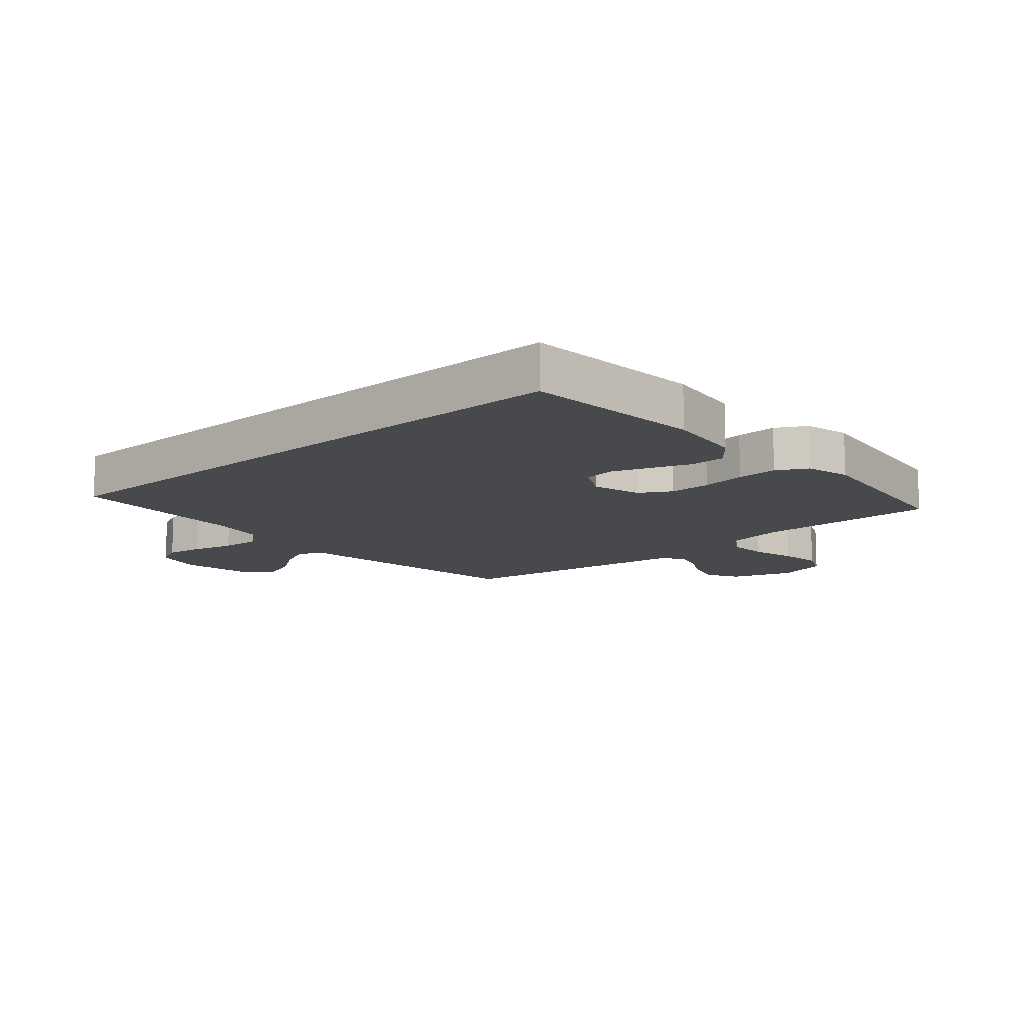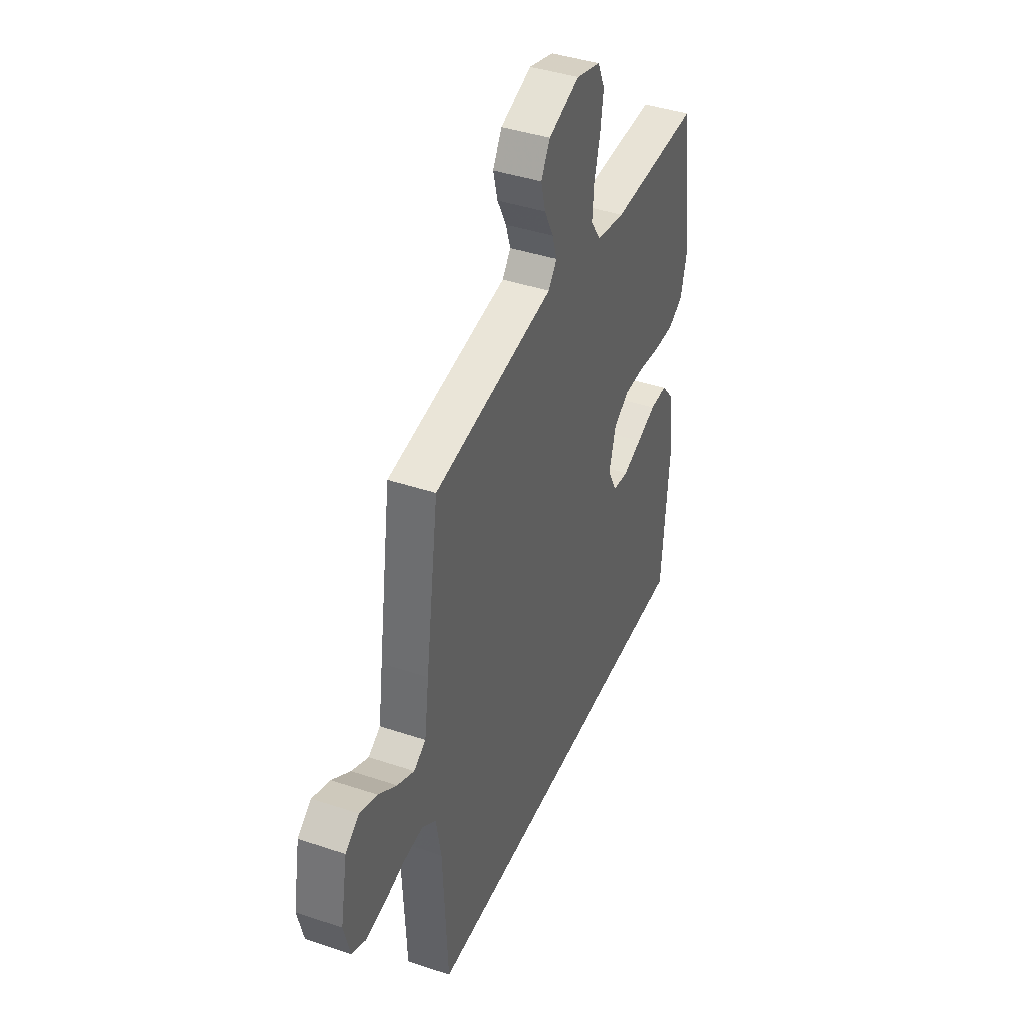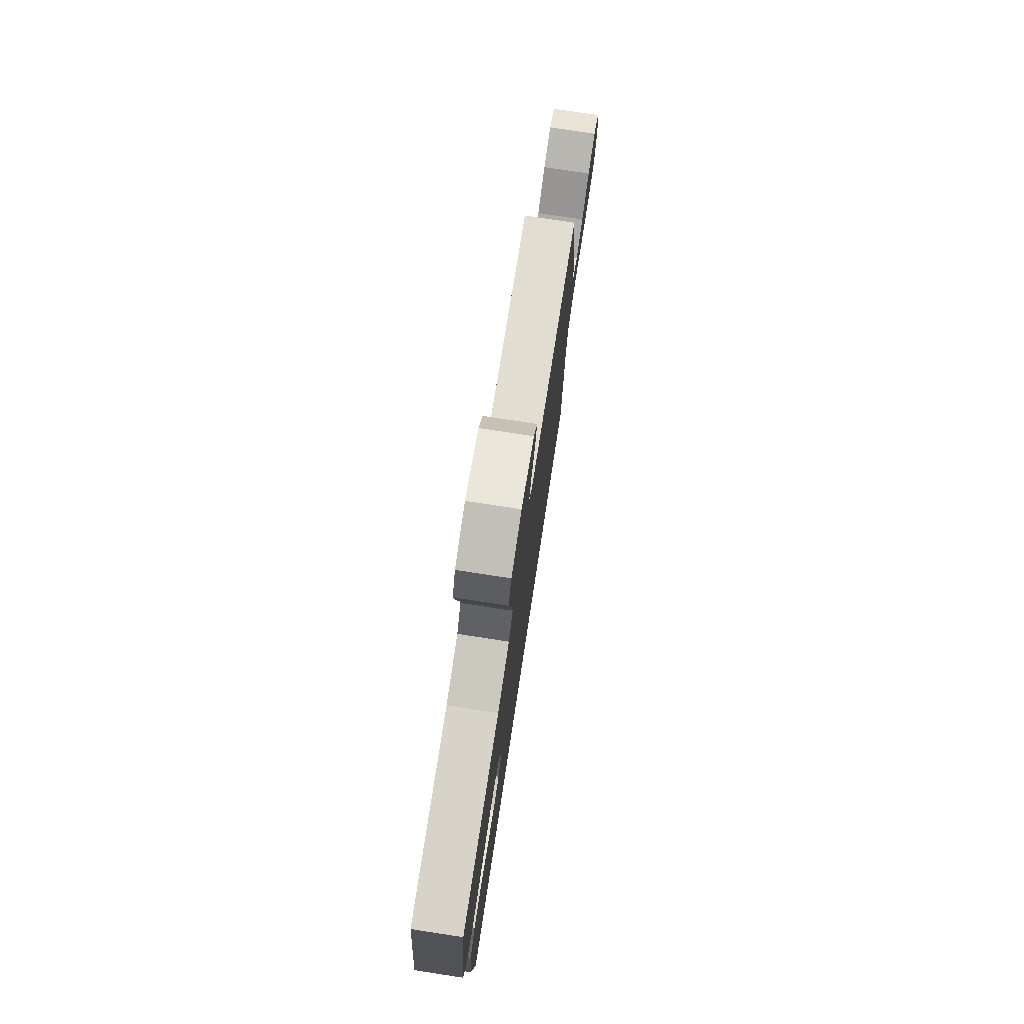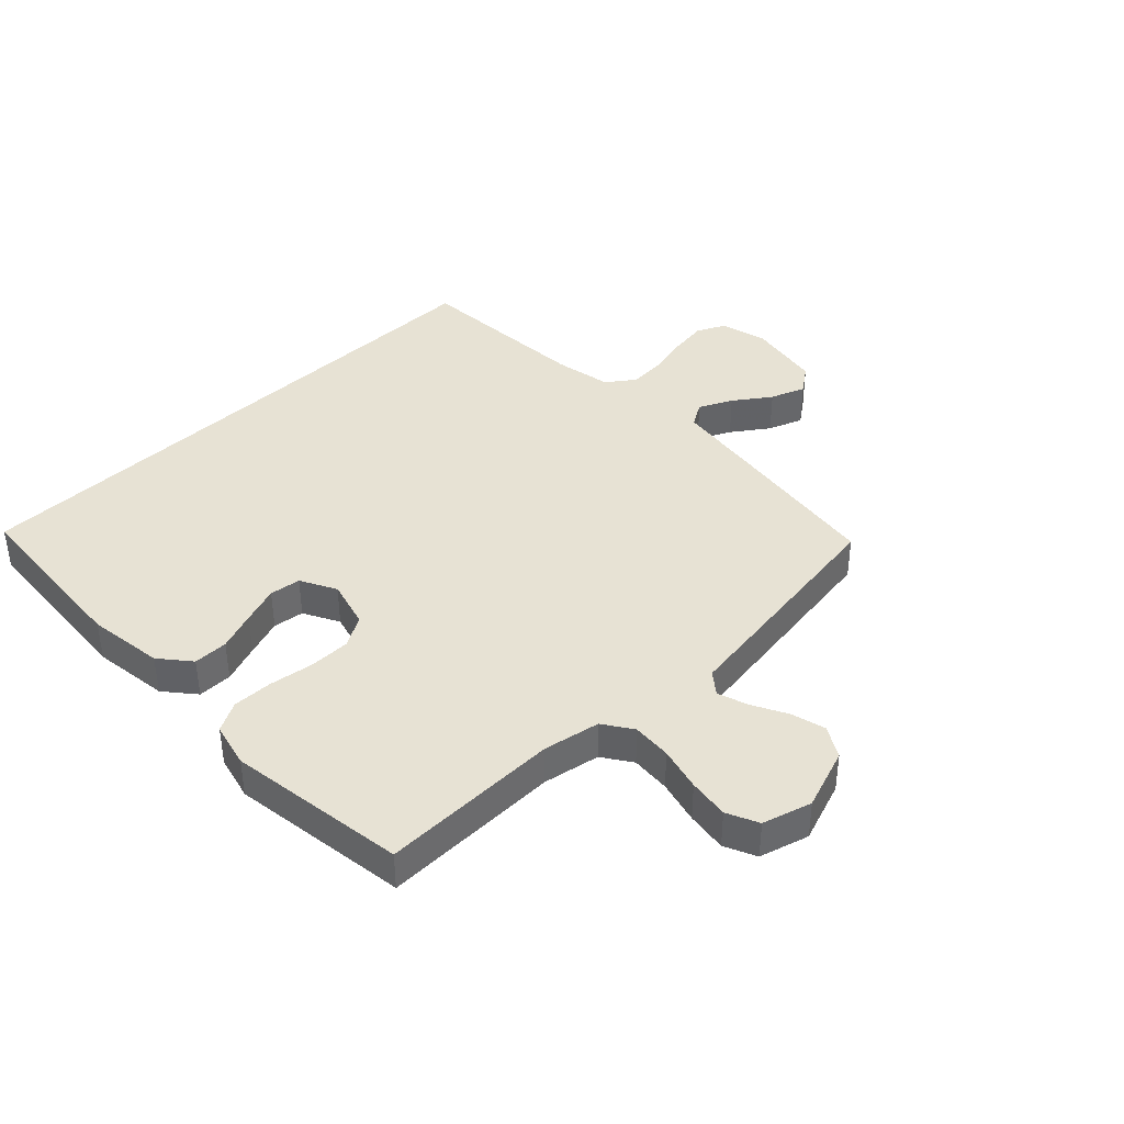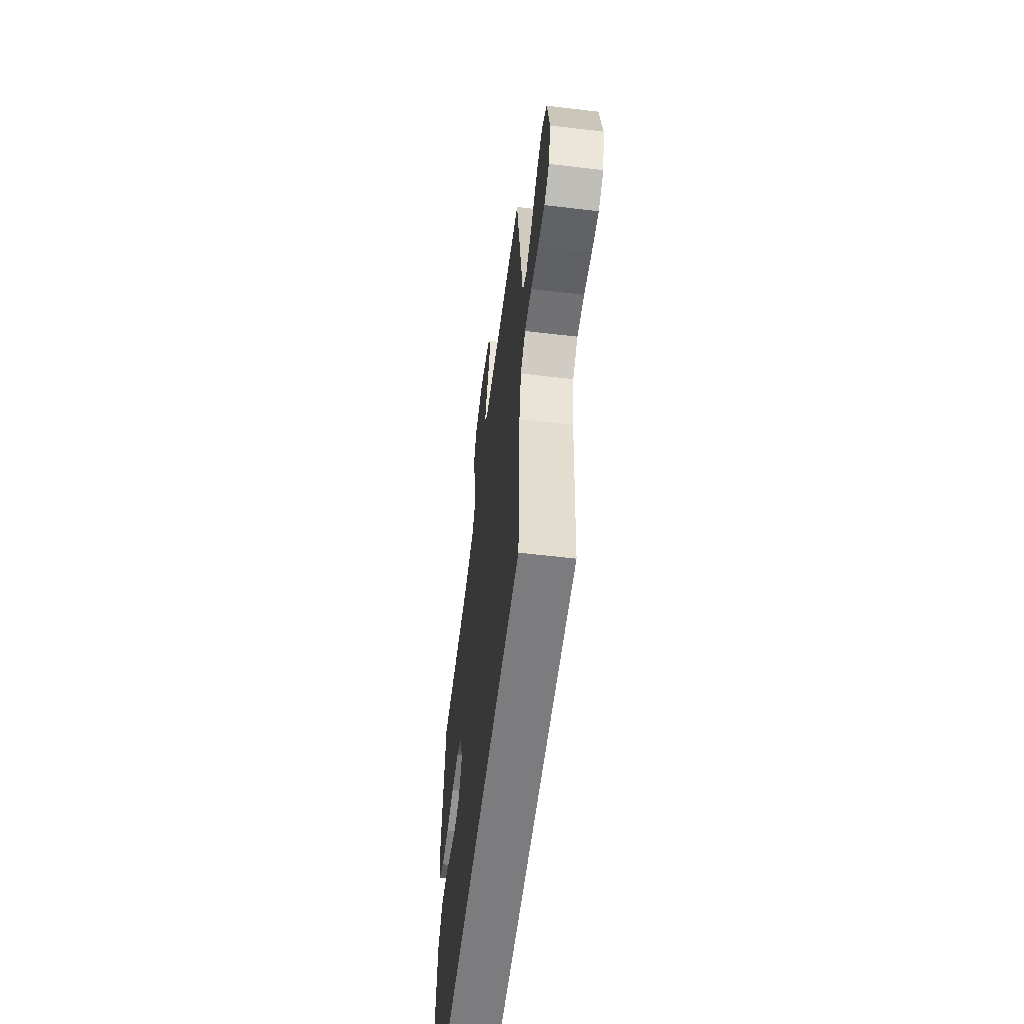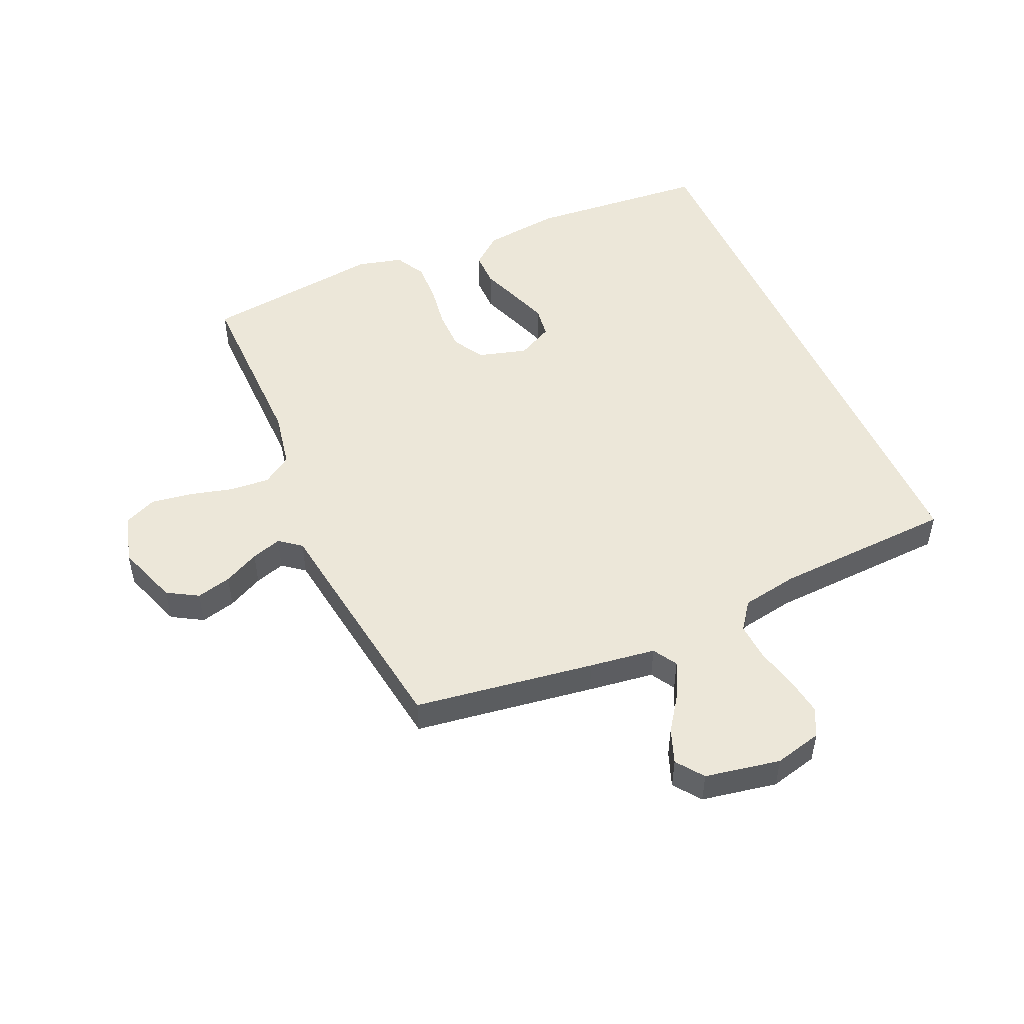
<metadata>
{"format":"obj","ext":"obj","renderer":"f3d","projection":"perspective","resolution":1024,"background":"white","views":[{"elev":-12.5,"azim":-138.9,"up":"+Y"},{"elev":41.1,"azim":112.2,"up":"+Z"},{"elev":76.8,"azim":-81.3,"up":"+Z"},{"elev":39.8,"azim":-44.3,"up":"+Y"},{"elev":-58.9,"azim":83.0,"up":"+Z"},{"elev":49.8,"azim":66.2,"up":"+Y"}]}
</metadata>
<code>
v -0.5 0.07 0.5
v -0.2 0.07 0.496
v -0.105 0.07 0.514
v -0.072 0.07 0.563
v -0.077 0.07 0.629
v -0.096 0.07 0.702
v -0.106 0.07 0.77
v -0.082 0.07 0.823
v 0 0.07 0.847
v 0.103 0.07 0.811
v 0.133 0.07 0.76
v 0.118 0.07 0.702
v 0.088 0.07 0.643
v 0.072 0.07 0.593
v 0.1 0.07 0.557
v 0.2 0.07 0.543
v 0.5 0.07 0.5
v 0.543 0.07 0.2
v 0.558 0.07 0.09
v 0.598 0.07 0.066
v 0.654 0.07 0.093
v 0.715 0.07 0.136
v 0.773 0.07 0.158
v 0.818 0.07 0.125
v 0.841 0.07 0
v 0.821 0.07 -0.079
v 0.774 0.07 -0.102
v 0.711 0.07 -0.093
v 0.642 0.07 -0.076
v 0.578 0.07 -0.072
v 0.532 0.07 -0.106
v 0.515 0.07 -0.2
v 0.499 0.07 -0.5
v -0.487 0.07 -0.5
v -0.512 0.07 -0.2
v -0.496 0.07 -0.072
v -0.454 0.07 -0.021
v -0.396 0.07 -0.021
v -0.331 0.07 -0.045
v -0.268 0.07 -0.067
v -0.216 0.07 -0.06
v -0.185 0.07 0
v -0.208 0.07 0.081
v -0.26 0.07 0.111
v -0.329 0.07 0.111
v -0.403 0.07 0.1
v -0.47 0.07 0.098
v -0.52 0.07 0.125
v -0.539 0.07 0.2
v -0.5 0 0.5
v -0.2 0 0.496
v -0.105 0 0.514
v -0.072 0 0.563
v -0.077 0 0.629
v -0.096 0 0.702
v -0.106 0 0.77
v -0.082 0 0.823
v 0 0 0.847
v 0.103 0 0.811
v 0.133 0 0.76
v 0.118 0 0.702
v 0.088 0 0.643
v 0.072 0 0.593
v 0.1 0 0.557
v 0.2 0 0.543
v 0.5 0 0.5
v 0.543 0 0.2
v 0.558 0 0.09
v 0.598 0 0.066
v 0.654 0 0.093
v 0.715 0 0.136
v 0.773 0 0.158
v 0.818 0 0.125
v 0.841 0 0
v 0.821 0 -0.079
v 0.774 0 -0.102
v 0.711 0 -0.093
v 0.642 0 -0.076
v 0.578 0 -0.072
v 0.532 0 -0.106
v 0.515 0 -0.2
v 0.499 0 -0.5
v -0.487 0 -0.5
v -0.512 0 -0.2
v -0.496 0 -0.072
v -0.454 0 -0.021
v -0.396 0 -0.021
v -0.331 0 -0.045
v -0.268 0 -0.067
v -0.216 0 -0.06
v -0.185 0 0
v -0.208 0 0.081
v -0.26 0 0.111
v -0.329 0 0.111
v -0.403 0 0.1
v -0.47 0 0.098
v -0.52 0 0.125
v -0.539 0 0.2
f 49 1 2
f 48 49 2
f 47 48 2
f 46 47 2
f 45 46 2
f 44 45 2 3
f 43 44 3 4
f 42 43 4
f 37 38 39
f 36 37 39
f 35 36 39
f 34 35 39
f 33 34 39
f 33 39 40
f 32 33 40 41
f 27 28 29
f 26 27 29
f 25 26 29
f 24 25 29
f 23 24 29
f 22 23 29
f 21 22 29
f 20 21 29 30
f 19 20 30 31
f 19 31 32
f 18 19 32
f 17 18 32
f 16 17 32
f 15 16 32
f 11 12 13
f 10 11 13
f 9 10 13
f 8 9 13
f 7 8 13
f 6 7 13
f 5 6 13
f 4 5 13 14
f 14 15 32
f 4 14 32
f 42 4 32
f 32 41 42
f 51 50 98
f 51 98 97
f 51 97 96
f 51 96 95
f 51 95 94
f 52 51 94 93
f 53 52 93 92
f 53 92 91
f 88 87 86
f 88 86 85
f 88 85 84
f 88 84 83
f 88 83 82
f 89 88 82
f 90 89 82 81
f 78 77 76
f 78 76 75
f 78 75 74
f 78 74 73
f 78 73 72
f 78 72 71
f 78 71 70
f 79 78 70 69
f 80 79 69 68
f 81 80 68
f 81 68 67
f 81 67 66
f 81 66 65
f 81 65 64
f 62 61 60
f 62 60 59
f 62 59 58
f 62 58 57
f 62 57 56
f 62 56 55
f 62 55 54
f 63 62 54 53
f 81 64 63
f 81 63 53
f 81 53 91
f 91 90 81
f 1 50 51 2
f 2 51 52 3
f 3 52 53 4
f 4 53 54 5
f 5 54 55 6
f 6 55 56 7
f 7 56 57 8
f 8 57 58 9
f 9 58 59 10
f 10 59 60 11
f 11 60 61 12
f 12 61 62 13
f 13 62 63 14
f 14 63 64 15
f 15 64 65 16
f 16 65 66 17
f 17 66 67 18
f 18 67 68 19
f 19 68 69 20
f 20 69 70 21
f 21 70 71 22
f 22 71 72 23
f 23 72 73 24
f 24 73 74 25
f 25 74 75 26
f 26 75 76 27
f 27 76 77 28
f 28 77 78 29
f 29 78 79 30
f 30 79 80 31
f 31 80 81 32
f 32 81 82 33
f 33 82 83 34
f 34 83 84 35
f 35 84 85 36
f 36 85 86 37
f 37 86 87 38
f 38 87 88 39
f 39 88 89 40
f 40 89 90 41
f 41 90 91 42
f 42 91 92 43
f 43 92 93 44
f 44 93 94 45
f 45 94 95 46
f 46 95 96 47
f 47 96 97 48
f 48 97 98 49
f 49 98 50 1

</code>
